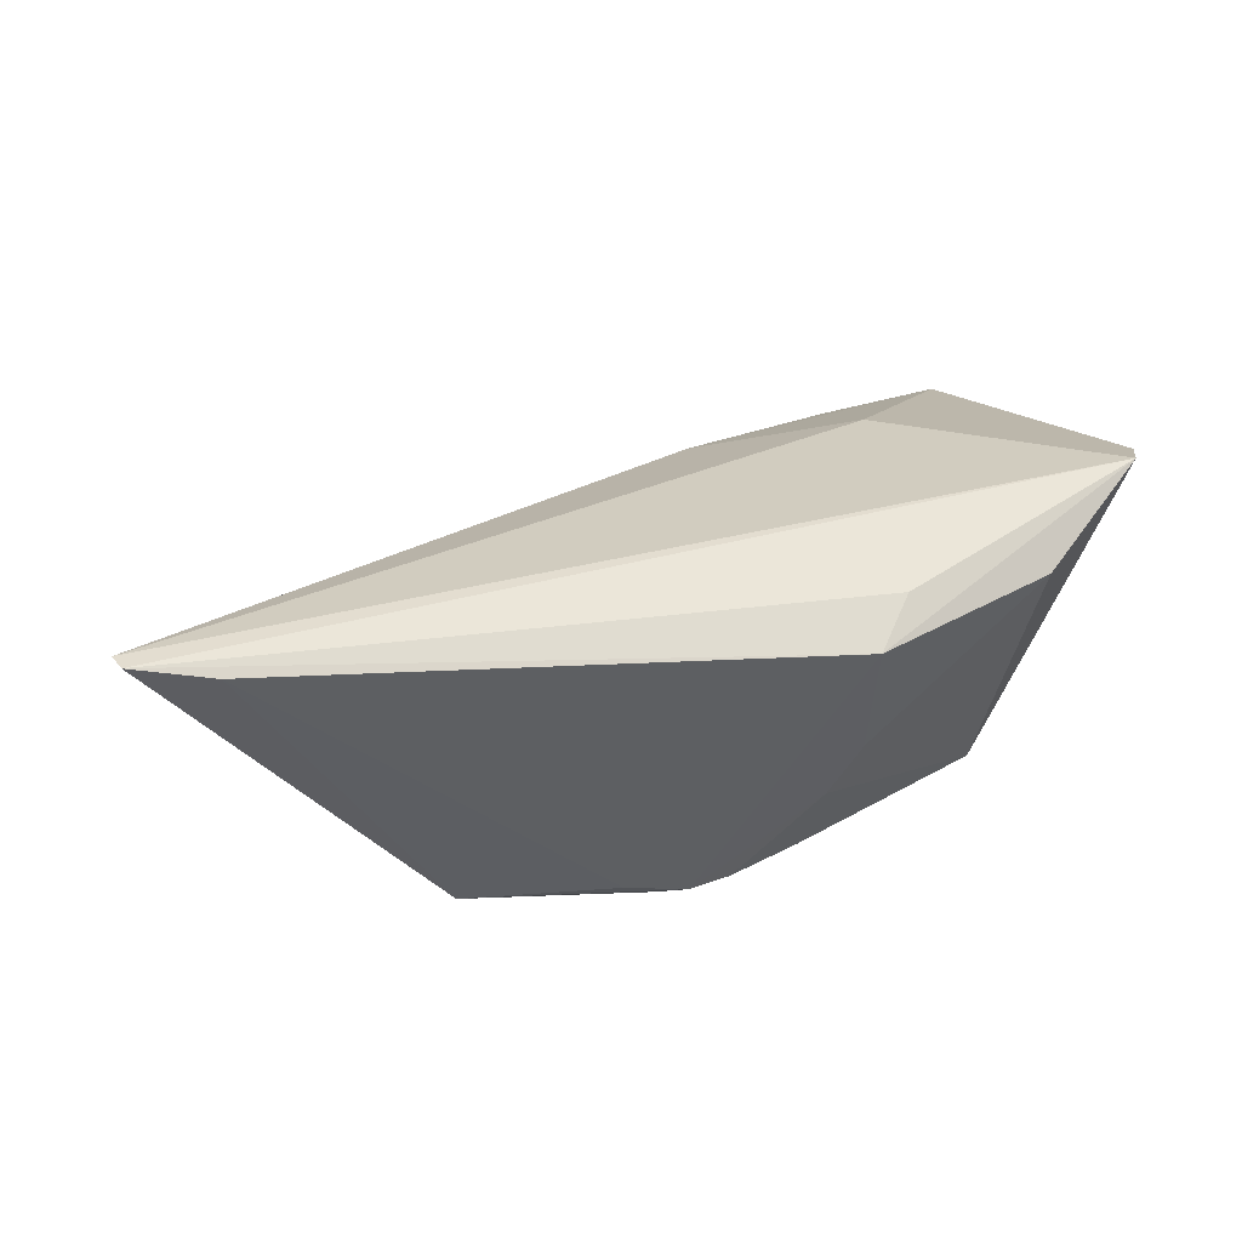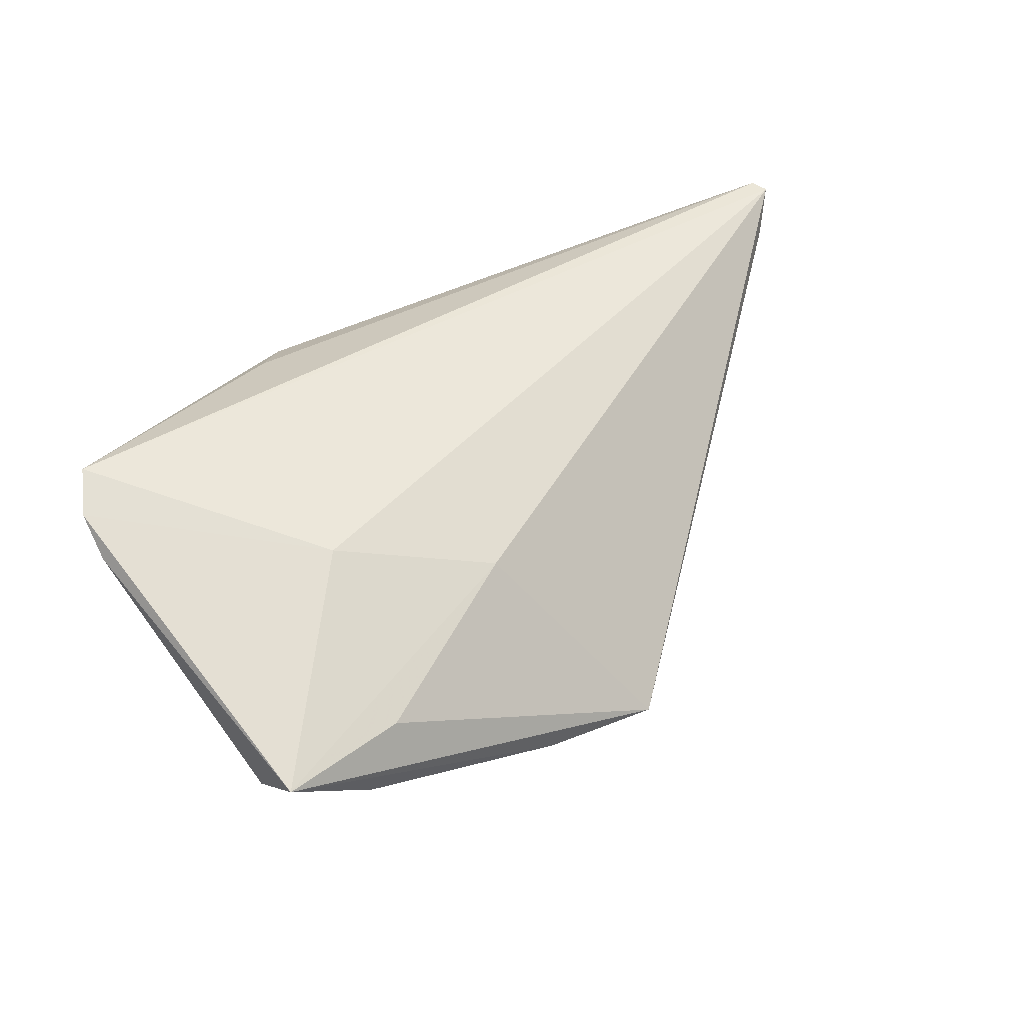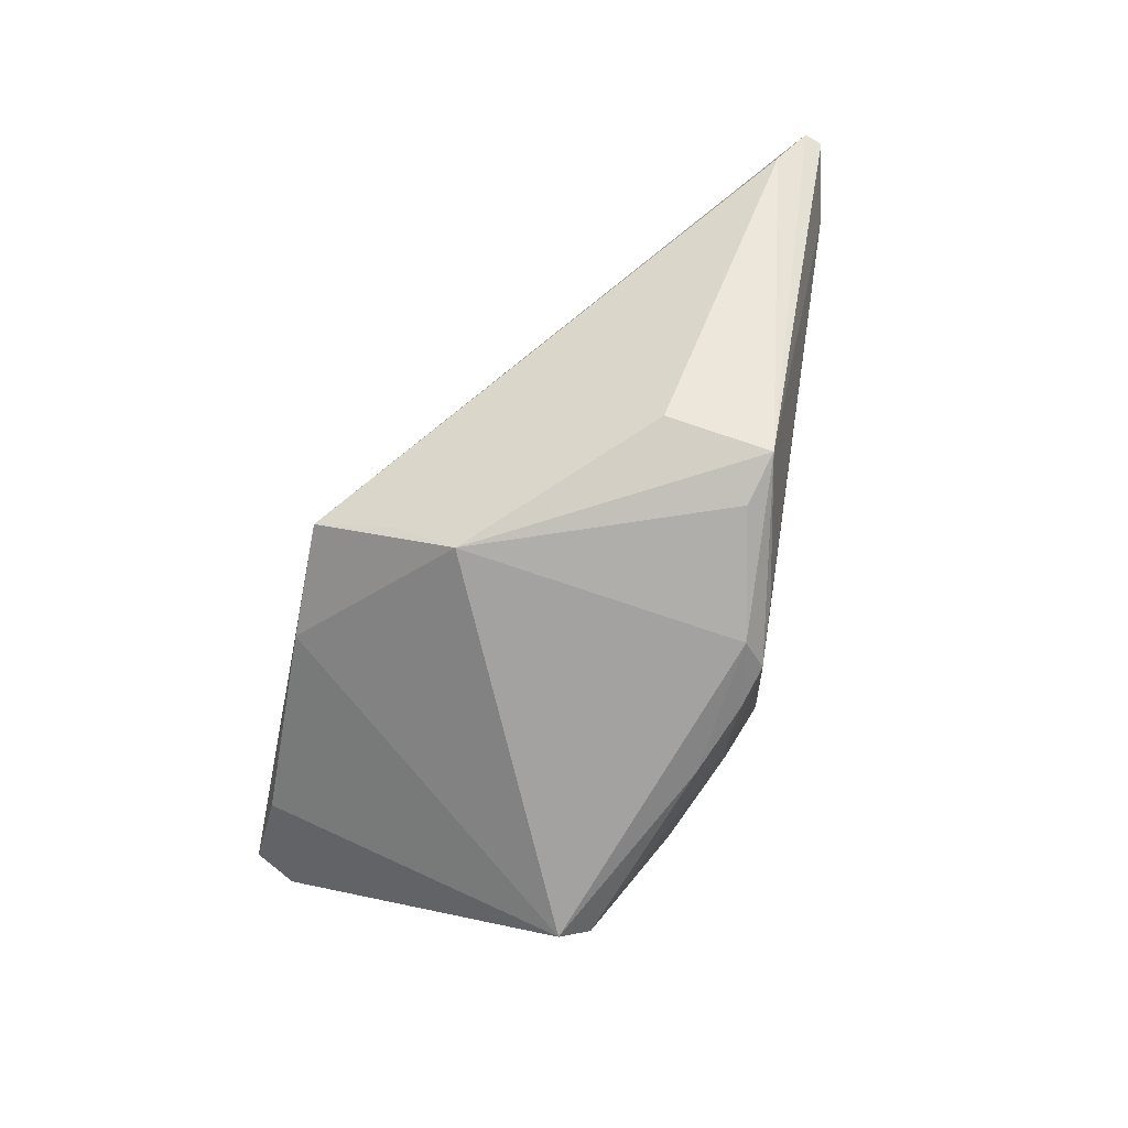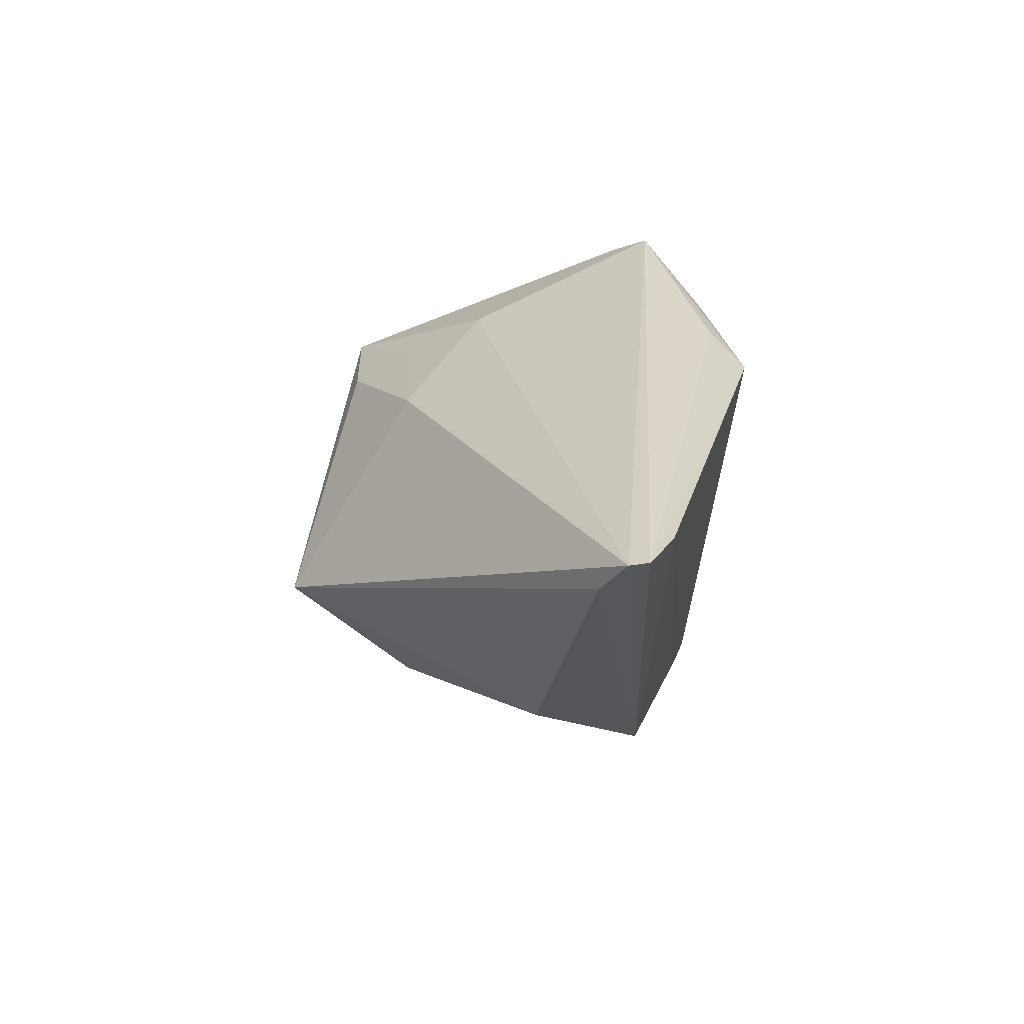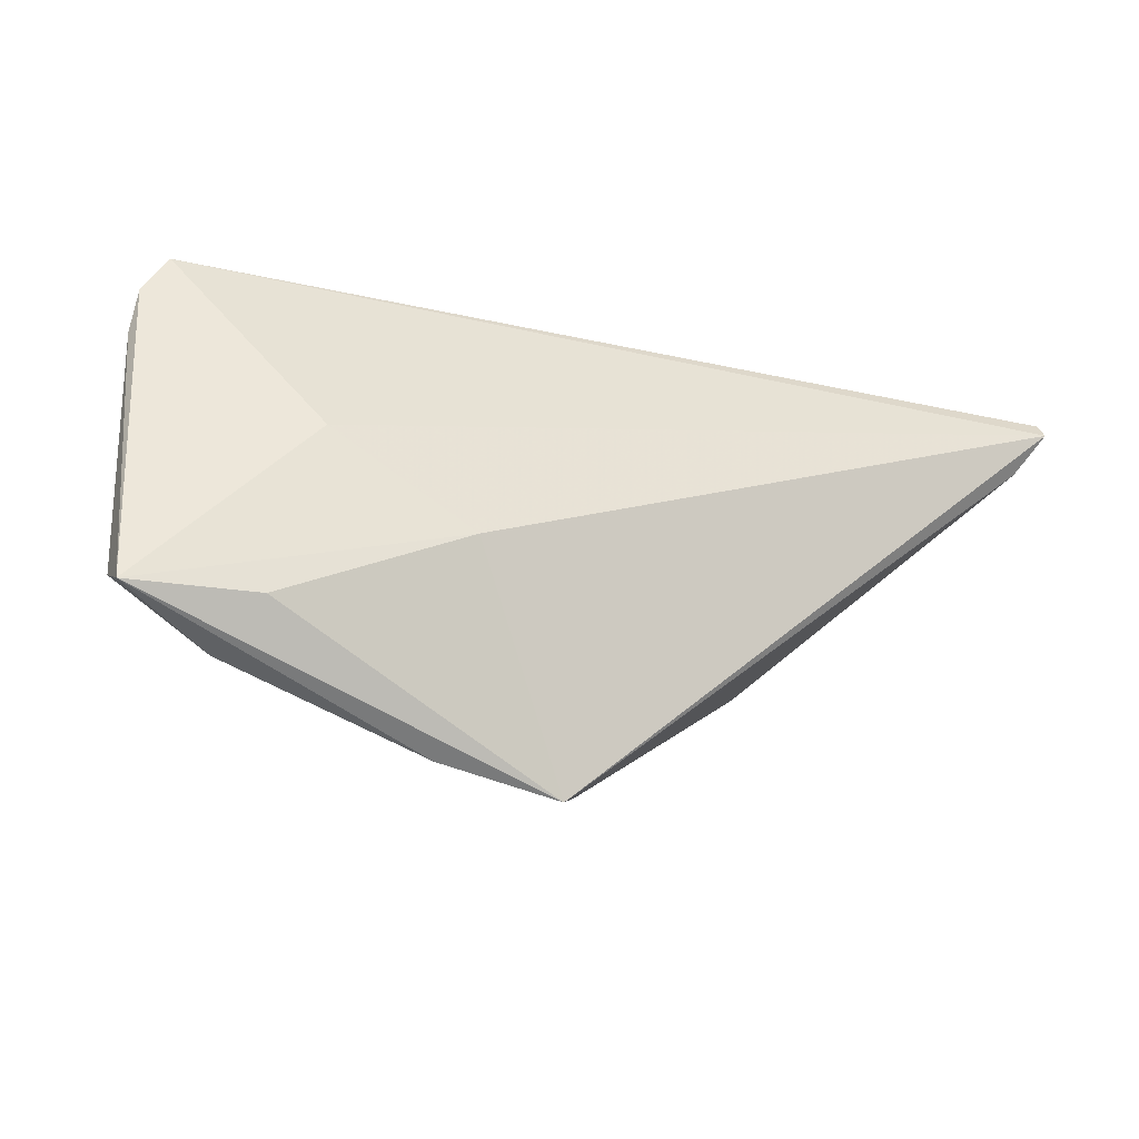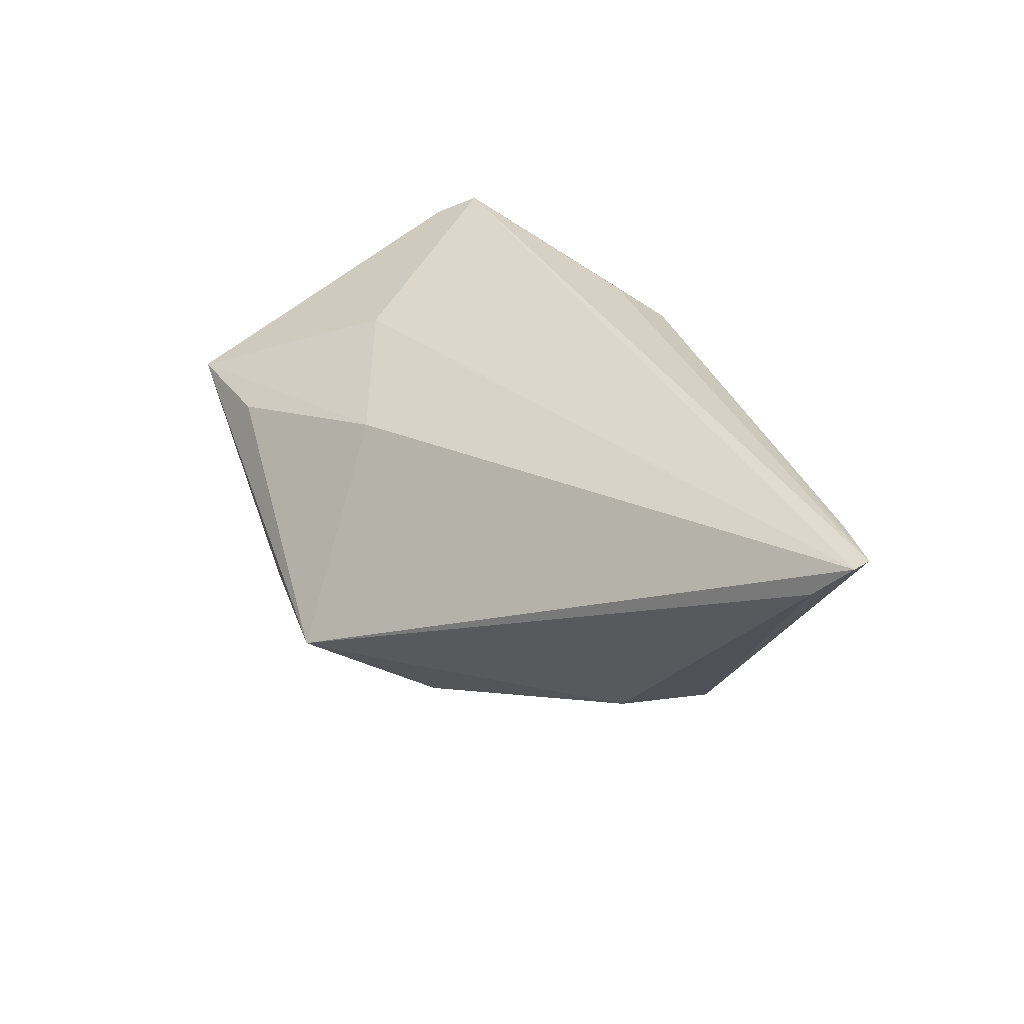
<metadata>
{"format":"obj","ext":"obj","renderer":"f3d","projection":"perspective","resolution":1024,"background":"white","views":[{"elev":38.5,"azim":164.8,"up":"+Z"},{"elev":42.9,"azim":-31.7,"up":"+Z"},{"elev":-72.7,"azim":77.7,"up":"+Z"},{"elev":26.2,"azim":97.2,"up":"+Z"},{"elev":-62.5,"azim":-13.3,"up":"+Y"},{"elev":33.4,"azim":69.1,"up":"+Z"}]}
</metadata>
<code>
v 0.01733 -0.02598 -0.0151
v -0.03367 0.02108 0.01665
v 0.06433 0.01307 0.01806
v 0.02732 0.01447 -0.0225
v -0.03158 -0.03526 -0.004249
v -0.03259 0.004432 -0.02389
v 0.0151 0.02062 -0.01979
v 0.01514 -0.01857 -0.02389
v 0.007376 0.02141 -0.02129
v 0.05736 0.02113 0.02147
v -0.007582 0.01652 -0.02232
v -0.05011 0.0006505 0.01656
v -0.043 -0.03618 0.00365
v 0.03404 0.01622 -0.02088
v -0.04459 -0.0308 0.0007067
v -0.02678 -0.03365 0.004144
v 0.03492 0.002712 -0.01801
v 0.06692 0.01891 0.02316
v 0.06767 0.01655 0.02304
v -0.001381 0.02036 -0.0184
v -0.008938 0.0213 -0.01012
v 0.001932 0.01999 -0.02188
v -0.0476 0.01109 0.02295
v -0.016 0.02305 0.01913
v -0.05015 0.005757 0.02027
v -0.01122 0.02842 0.01579
v -0.00443 -0.03592 -0.01179
v 0.01084 0.01826 -0.02389
v 0.01443 -0.02602 -0.01852
v -0.02424 -0.01343 0.01654
v -0.0124 0.02299 -0.002205
v -0.02557 -0.02456 0.009825
v -0.03247 0.0086 -0.02076
v -0.004524 -0.02134 0.01065
v 0.01124 -0.03618 -0.01363
f 25 13 30
f 34 35 19
f 19 30 34
f 19 35 3
f 3 14 19
f 3 17 14
f 14 17 8
f 8 4 14
f 8 29 35
f 16 13 35
f 35 34 16
f 16 34 13
f 32 30 13
f 13 34 32
f 32 34 30
f 12 13 25
f 12 15 13
f 25 6 12
f 6 15 12
f 13 15 5
f 5 15 6
f 19 14 18
f 14 10 18
f 26 24 18
f 18 10 26
f 33 6 25
f 31 2 26
f 31 33 2
f 35 29 1
f 1 3 35
f 17 3 1
f 1 8 17
f 29 8 1
f 28 8 6
f 4 8 28
f 14 4 28
f 27 8 35
f 35 13 27
f 13 5 27
f 6 8 27
f 27 5 6
f 23 33 25
f 2 33 23
f 19 18 23
f 23 18 24
f 23 24 26
f 26 2 23
f 23 30 19
f 25 30 23
f 7 10 14
f 9 31 26
f 26 10 9
f 10 7 9
f 9 28 22
f 14 28 9
f 9 7 14
f 6 33 11
f 11 28 6
f 22 28 11
f 33 31 21
f 21 9 22
f 31 9 21
f 20 11 33
f 33 21 20
f 22 11 20
f 20 21 22

</code>
